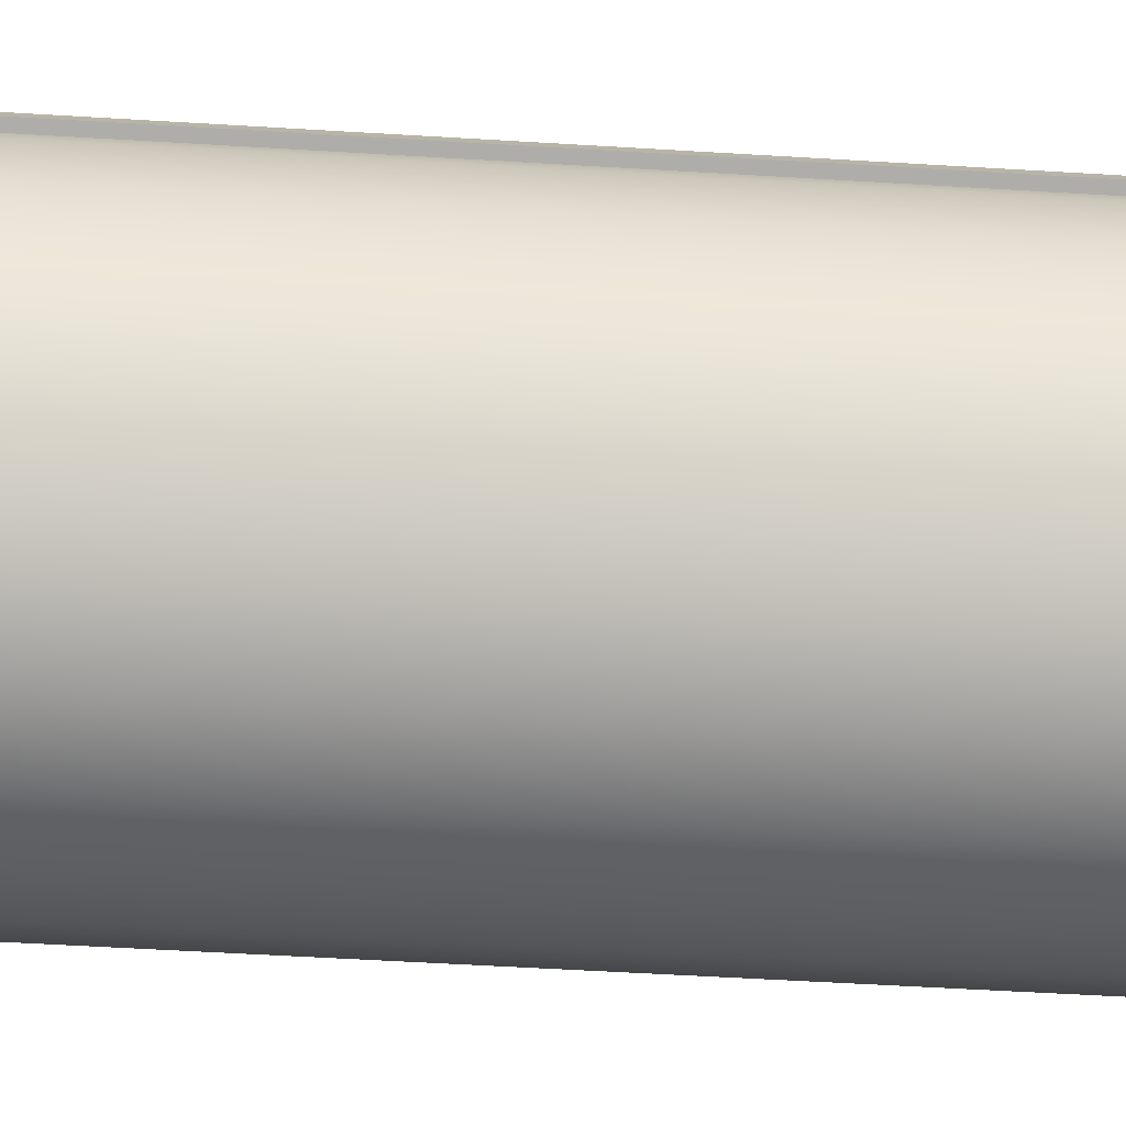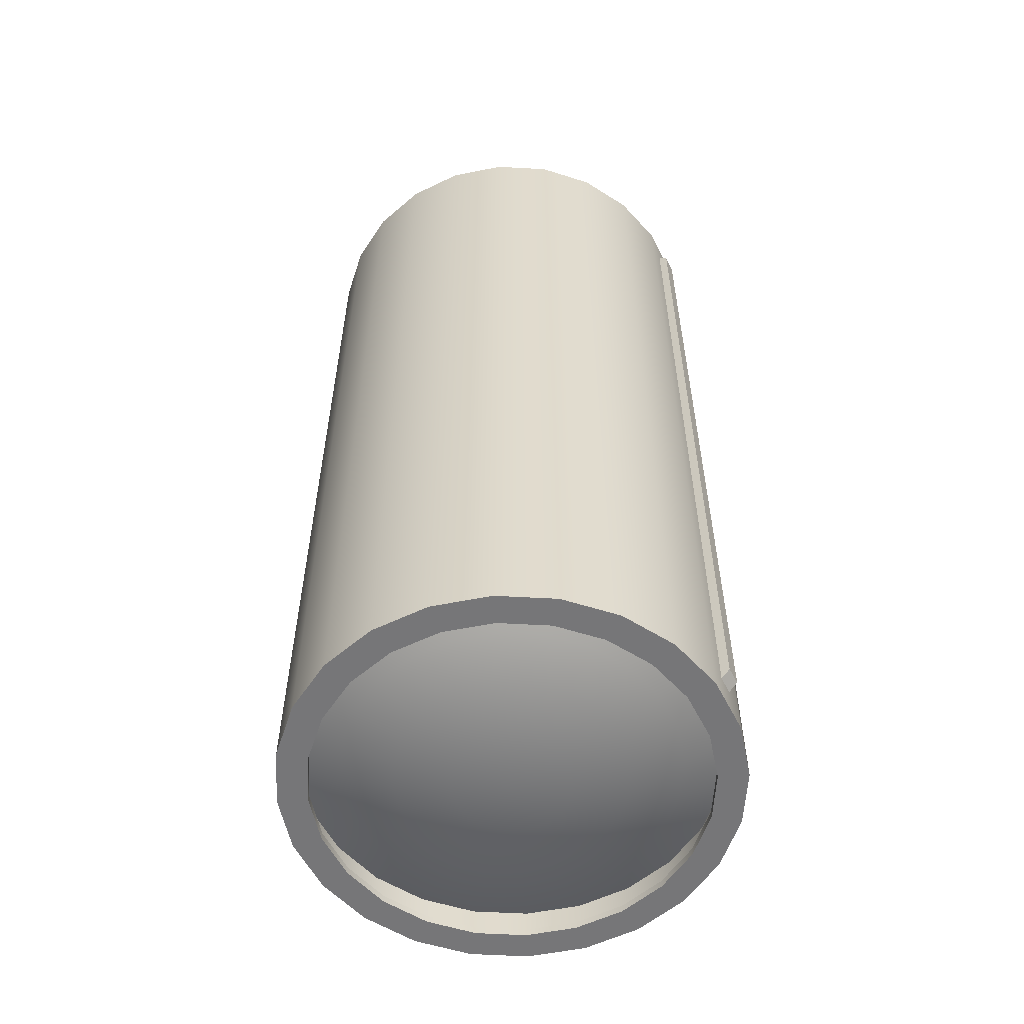
<metadata>
{"format":"obj","ext":"obj","renderer":"f3d","projection":"perspective","resolution":1024,"background":"white","views":[{"elev":-54.5,"azim":-93.7,"up":"+Z"},{"elev":-56.9,"azim":-130.8,"up":"+Y"}]}
</metadata>
<code>
o tantares_lv_fuel_tank_s1p5_3
v 0.9375 2 -2.096e-18
v 0.9056 2 0.2426
v 0.8119 2 0.4688
v 0.6629 2 0.6629
v 0.4688 2 0.8119
v 0.2426 2 0.9056
v 4.873e-17 2 0.9375
v -0.2426 2 0.9056
v -0.4688 2 0.8119
v -0.6629 2 0.6629
v -0.8119 2 0.4688
v -0.9056 2 0.2426
v -0.9375 2 1.127e-16
v -0.9056 2 -0.2426
v -0.8119 2 -0.4688
v -0.6629 2 -0.6629
v -0.4688 2 -0.8119
v -0.2426 2 -0.9056
v -1.809e-16 2 -0.9375
v 0.2426 2 -0.9056
v 0.4688 2 -0.8119
v 0.6629 2 -0.6629
v 0.8119 2 -0.4688
v 0.9056 2 -0.2426
v 0.7848 2 0.2103
v 0.8125 2 -4.284e-18
v 0.7848 2 -0.2103
v 0.7036 2 -0.4062
v 0.5745 2 -0.5745
v 0.4062 2 -0.7036
v 0.2103 2 -0.7848
v -1.629e-16 2 -0.8125
v -0.2103 2 -0.7848
v -0.4062 2 -0.7036
v -0.5745 2 -0.5745
v -0.7036 2 -0.4062
v -0.7848 2 -0.2103
v -0.8125 2 9.522e-17
v -0.7848 2 0.2103
v -0.7036 2 0.4062
v -0.5745 2 0.5745
v -0.4062 2 0.7036
v -0.2103 2 0.7848
v 3.607e-17 2 0.8125
v 0.2103 2 0.7848
v 0.4062 2 0.7036
v 0.5745 2 0.5745
v 0.7036 2 0.4062
v 0.7848 1.969 0.2103
v 0.8125 1.969 -3.438e-18
v 0.7848 1.969 -0.2103
v 0.7036 1.969 -0.4062
v 0.5745 1.969 -0.5745
v 0.4062 1.969 -0.7036
v 0.2103 1.969 -0.7848
v -1.629e-16 1.969 -0.8125
v -0.2103 1.969 -0.7848
v -0.4062 1.969 -0.7036
v -0.5745 1.969 -0.5745
v -0.7036 1.969 -0.4062
v -0.7848 1.969 -0.2103
v -0.8125 1.969 9.606e-17
v -0.7848 1.969 0.2103
v -0.7036 1.969 0.4062
v -0.5745 1.969 0.5745
v -0.4062 1.969 0.7036
v -0.2103 1.969 0.7848
v 3.607e-17 1.969 0.8125
v 0.2103 1.969 0.7848
v 0.4062 1.969 0.7036
v 0.5745 1.969 0.5745
v 0.7036 1.969 0.4062
v 0.8452 1.969 0.2265
v 0.875 1.969 -3.791e-18
v 0.8452 1.969 -0.2265
v 0.7578 1.969 -0.4375
v 0.6187 1.969 -0.6187
v 0.4375 1.969 -0.7578
v 0.2265 1.969 -0.8452
v -1.705e-16 1.969 -0.875
v -0.2265 1.969 -0.8452
v -0.4375 1.969 -0.7578
v -0.6187 1.969 -0.6187
v -0.7578 1.969 -0.4375
v -0.8452 1.969 -0.2265
v -0.875 1.969 1.034e-16
v -0.8452 1.969 0.2265
v -0.7578 1.969 0.4375
v -0.6187 1.969 0.6187
v -0.4375 1.969 0.7578
v -0.2265 1.969 0.8452
v 4.382e-17 1.969 0.875
v 0.2265 1.969 0.8452
v 0.4375 1.969 0.7578
v 0.6187 1.969 0.6187
v 0.7578 1.969 0.4375
v 0.2414 1.988 1.142e-16
v 0.2332 1.988 0.06248
v 0.2091 1.988 0.1207
v 0.1707 1.988 0.1707
v 0.1207 1.988 0.2091
v 0.06248 1.988 0.2332
v 2.856e-16 1.988 0.2414
v -0.06248 1.988 0.2332
v -0.1207 1.988 0.2091
v -0.1707 1.988 0.1707
v -0.2091 1.988 0.1207
v -0.2332 1.988 0.06248
v -0.2414 1.988 6.323e-16
v -0.2332 1.988 -0.06248
v -0.2091 1.988 -0.1207
v -0.1707 1.988 -0.1707
v -0.1207 1.988 -0.2091
v -0.06248 1.988 -0.2332
v -2.621e-16 1.988 -0.2414
v 0.06248 1.988 -0.2332
v 0.1207 1.988 -0.2091
v 0.1707 1.988 -0.1707
v 0.2091 1.988 -0.1207
v 0.2332 1.988 -0.06248
v 0.4735 1.951 -1.944e-16
v 0.4574 1.951 0.1226
v 0.4101 1.951 0.2368
v 0.3348 1.951 0.3348
v 0.2368 1.951 0.4101
v 0.1226 1.951 0.4574
v 5.347e-16 1.951 0.4735
v -0.1226 1.951 0.4574
v -0.2368 1.951 0.4101
v -0.3348 1.951 0.3348
v -0.4101 1.951 0.2368
v -0.4574 1.951 0.1226
v -0.4735 1.951 8.219e-16
v -0.4574 1.951 -0.1226
v -0.4101 1.951 -0.2368
v -0.3348 1.951 -0.3348
v -0.2368 1.951 -0.4101
v -0.1226 1.951 -0.4574
v -5.396e-16 1.951 -0.4735
v 0.1226 1.951 -0.4574
v 0.2368 1.951 -0.4101
v 0.3348 1.951 -0.3348
v 0.4101 1.951 -0.2368
v 0.4574 1.951 -0.1226
v 0.6875 1.892 -5.306e-16
v 0.6641 1.892 0.1779
v 0.5954 1.892 0.3437
v 0.4861 1.892 0.4861
v 0.3437 1.892 0.5954
v 0.1779 1.892 0.6641
v 7.642e-16 1.892 0.6875
v -0.1779 1.892 0.6641
v -0.3437 1.892 0.5954
v -0.4861 1.892 0.4861
v -0.5954 1.892 0.3437
v -0.6641 1.892 0.1779
v -0.6875 1.892 9.449e-16
v -0.6641 1.892 -0.1779
v -0.5954 1.892 -0.3437
v -0.4861 1.892 -0.4861
v -0.3437 1.892 -0.5954
v -0.1779 1.892 -0.6641
v -7.954e-16 1.892 -0.6875
v 0.1779 1.892 -0.6641
v 0.3437 1.892 -0.5954
v 0.4861 1.892 -0.4861
v 0.5954 1.892 -0.3437
v 0.6641 1.892 -0.1779
v 0.875 1.812 -5.457e-16
v 0.8452 1.812 0.2265
v 0.7578 1.812 0.4375
v 0.6187 1.812 0.6187
v 0.4375 1.812 0.7578
v 0.2265 1.812 0.8452
v 6.19e-16 1.812 0.875
v -0.2265 1.812 0.8452
v -0.4375 1.812 0.7578
v -0.6187 1.812 0.6187
v -0.7578 1.812 0.4375
v -0.8452 1.812 0.2265
v -0.875 1.812 6.51e-16
v -0.8452 1.812 -0.2265
v -0.7578 1.812 -0.4375
v -0.6187 1.812 -0.6187
v -0.4375 1.812 -0.7578
v -0.2265 1.812 -0.8452
v -6.848e-16 1.812 -0.875
v 0.2265 1.812 -0.8452
v 0.4375 1.812 -0.7578
v 0.6187 1.812 -0.6187
v 0.7578 1.812 -0.4375
v 0.8452 1.812 -0.2265
v 2.651e-17 2 3.834e-16
v 0.9375 2 -2.096e-18
v 0.9056 2 0.2426
v 0.8119 2 0.4688
v 0.6629 2 0.6629
v 0.4688 2 0.8119
v 0.2426 2 0.9056
v 4.873e-17 2 0.9375
v -0.2426 2 0.9056
v -0.4688 2 0.8119
v -0.6629 2 0.6629
v -0.8119 2 0.4688
v -0.9056 2 0.2426
v -0.9375 2 1.127e-16
v -0.9056 2 -0.2426
v -0.8119 2 -0.4688
v -0.6629 2 -0.6629
v -0.4688 2 -0.8119
v -0.2426 2 -0.9056
v -1.809e-16 2 -0.9375
v 0.2426 2 -0.9056
v 0.4688 2 -0.8119
v 0.6629 2 -0.6629
v 0.8119 2 -0.4688
v 0.9056 2 -0.2426
v 0.9375 -2 -2.096e-18
v 0.9056 -2 0.2426
v 0.8119 -2 0.4688
v 0.6629 -2 0.6629
v 0.4688 -2 0.8119
v 0.2426 -2 0.9056
v 4.873e-17 -2 0.9375
v -0.2426 -2 0.9056
v -0.4688 -2 0.8119
v -0.6629 -2 0.6629
v -0.8119 -2 0.4688
v -0.9056 -2 0.2426
v -0.9375 -2 1.127e-16
v -0.9056 -2 -0.2426
v -0.8119 -2 -0.4688
v -0.6629 -2 -0.6629
v -0.4688 -2 -0.8119
v -0.2426 -2 -0.9056
v -1.809e-16 -2 -0.9375
v 0.2426 -2 -0.9056
v 0.4688 -2 -0.8119
v 0.6629 -2 -0.6629
v 0.8119 -2 -0.4688
v 0.9056 -2 -0.2426
v -0.8444 -1.875 0.3903
v -0.8731 -1.875 0.3211
v -0.8444 1.875 0.3903
v -0.8731 1.875 0.3211
v -0.879 -1.837 0.4047
v -0.9077 -1.837 0.3354
v -0.879 1.837 0.4047
v -0.9077 1.837 0.3354
v 0.8444 -1.875 -0.3903
v 0.8731 -1.875 -0.3211
v 0.8444 1.875 -0.3903
v 0.8731 1.875 -0.3211
v 0.879 -1.837 -0.4047
v 0.9077 -1.837 -0.3354
v 0.879 1.837 -0.4047
v 0.9077 1.837 -0.3354
v 0.9375 -2 -2.096e-18
v 0.9056 -2 0.2426
v 0.8119 -2 0.4688
v 0.6629 -2 0.6629
v 0.4688 -2 0.8119
v 0.2426 -2 0.9056
v 4.873e-17 -2 0.9375
v -0.2426 -2 0.9056
v -0.4688 -2 0.8119
v -0.6629 -2 0.6629
v -0.8119 -2 0.4688
v -0.9056 -2 0.2426
v -0.9375 -2 1.127e-16
v -0.9056 -2 -0.2426
v -0.8119 -2 -0.4688
v -0.6629 -2 -0.6629
v -0.4688 -2 -0.8119
v -0.2426 -2 -0.9056
v -1.809e-16 -2 -0.9375
v 0.2426 -2 -0.9056
v 0.4688 -2 -0.8119
v 0.6629 -2 -0.6629
v 0.8119 -2 -0.4688
v 0.9056 -2 -0.2426
v 0.7848 -2 0.2103
v 0.8125 -2 -4.284e-18
v 0.7848 -2 -0.2103
v 0.7036 -2 -0.4062
v 0.5745 -2 -0.5745
v 0.4062 -2 -0.7036
v 0.2103 -2 -0.7848
v -1.629e-16 -2 -0.8125
v -0.2103 -2 -0.7848
v -0.4062 -2 -0.7036
v -0.5745 -2 -0.5745
v -0.7036 -2 -0.4062
v -0.7848 -2 -0.2103
v -0.8125 -2 9.522e-17
v -0.7848 -2 0.2103
v -0.7036 -2 0.4062
v -0.5745 -2 0.5745
v -0.4062 -2 0.7036
v -0.2103 -2 0.7848
v 3.607e-17 -2 0.8125
v 0.2103 -2 0.7848
v 0.4062 -2 0.7036
v 0.5745 -2 0.5745
v 0.7036 -2 0.4062
v 0.7848 -1.969 0.2103
v 0.8125 -1.969 -3.438e-18
v 0.7848 -1.969 -0.2103
v 0.7036 -1.969 -0.4062
v 0.5745 -1.969 -0.5745
v 0.4062 -1.969 -0.7036
v 0.2103 -1.969 -0.7848
v -1.629e-16 -1.969 -0.8125
v -0.2103 -1.969 -0.7848
v -0.4062 -1.969 -0.7036
v -0.5745 -1.969 -0.5745
v -0.7036 -1.969 -0.4062
v -0.7848 -1.969 -0.2103
v -0.8125 -1.969 9.606e-17
v -0.7848 -1.969 0.2103
v -0.7036 -1.969 0.4062
v -0.5745 -1.969 0.5745
v -0.4062 -1.969 0.7036
v -0.2103 -1.969 0.7848
v 3.607e-17 -1.969 0.8125
v 0.2103 -1.969 0.7848
v 0.4062 -1.969 0.7036
v 0.5745 -1.969 0.5745
v 0.7036 -1.969 0.4062
v 0.8452 -1.969 0.2265
v 0.875 -1.969 -3.791e-18
v 0.8452 -1.969 -0.2265
v 0.7578 -1.969 -0.4375
v 0.6187 -1.969 -0.6187
v 0.4375 -1.969 -0.7578
v 0.2265 -1.969 -0.8452
v -1.705e-16 -1.969 -0.875
v -0.2265 -1.969 -0.8452
v -0.4375 -1.969 -0.7578
v -0.6187 -1.969 -0.6187
v -0.7578 -1.969 -0.4375
v -0.8452 -1.969 -0.2265
v -0.875 -1.969 1.034e-16
v -0.8452 -1.969 0.2265
v -0.7578 -1.969 0.4375
v -0.6187 -1.969 0.6187
v -0.4375 -1.969 0.7578
v -0.2265 -1.969 0.8452
v 4.382e-17 -1.969 0.875
v 0.2265 -1.969 0.8452
v 0.4375 -1.969 0.7578
v 0.6187 -1.969 0.6187
v 0.7578 -1.969 0.4375
v 0.2414 -1.988 1.142e-16
v 0.2332 -1.988 0.06248
v 0.2091 -1.988 0.1207
v 0.1707 -1.988 0.1707
v 0.1207 -1.988 0.2091
v 0.06248 -1.988 0.2332
v 2.856e-16 -1.988 0.2414
v -0.06248 -1.988 0.2332
v -0.1207 -1.988 0.2091
v -0.1707 -1.988 0.1707
v -0.2091 -1.988 0.1207
v -0.2332 -1.988 0.06248
v -0.2414 -1.988 6.323e-16
v -0.2332 -1.988 -0.06248
v -0.2091 -1.988 -0.1207
v -0.1707 -1.988 -0.1707
v -0.1207 -1.988 -0.2091
v -0.06248 -1.988 -0.2332
v -2.621e-16 -1.988 -0.2414
v 0.06248 -1.988 -0.2332
v 0.1207 -1.988 -0.2091
v 0.1707 -1.988 -0.1707
v 0.2091 -1.988 -0.1207
v 0.2332 -1.988 -0.06248
v 0.4735 -1.951 -1.944e-16
v 0.4574 -1.951 0.1226
v 0.4101 -1.951 0.2368
v 0.3348 -1.951 0.3348
v 0.2368 -1.951 0.4101
v 0.1226 -1.951 0.4574
v 5.347e-16 -1.951 0.4735
v -0.1226 -1.951 0.4574
v -0.2368 -1.951 0.4101
v -0.3348 -1.951 0.3348
v -0.4101 -1.951 0.2368
v -0.4574 -1.951 0.1226
v -0.4735 -1.951 8.219e-16
v -0.4574 -1.951 -0.1226
v -0.4101 -1.951 -0.2368
v -0.3348 -1.951 -0.3348
v -0.2368 -1.951 -0.4101
v -0.1226 -1.951 -0.4574
v -5.396e-16 -1.951 -0.4735
v 0.1226 -1.951 -0.4574
v 0.2368 -1.951 -0.4101
v 0.3348 -1.951 -0.3348
v 0.4101 -1.951 -0.2368
v 0.4574 -1.951 -0.1226
v 0.6875 -1.892 -5.306e-16
v 0.6641 -1.892 0.1779
v 0.5954 -1.892 0.3437
v 0.4861 -1.892 0.4861
v 0.3437 -1.892 0.5954
v 0.1779 -1.892 0.6641
v 7.642e-16 -1.892 0.6875
v -0.1779 -1.892 0.6641
v -0.3437 -1.892 0.5954
v -0.4861 -1.892 0.4861
v -0.5954 -1.892 0.3437
v -0.6641 -1.892 0.1779
v -0.6875 -1.892 9.449e-16
v -0.6641 -1.892 -0.1779
v -0.5954 -1.892 -0.3437
v -0.4861 -1.892 -0.4861
v -0.3437 -1.892 -0.5954
v -0.1779 -1.892 -0.6641
v -7.954e-16 -1.892 -0.6875
v 0.1779 -1.892 -0.6641
v 0.3437 -1.892 -0.5954
v 0.4861 -1.892 -0.4861
v 0.5954 -1.892 -0.3437
v 0.6641 -1.892 -0.1779
v 0.875 -1.812 -5.457e-16
v 0.8452 -1.812 0.2265
v 0.7578 -1.812 0.4375
v 0.6187 -1.812 0.6187
v 0.4375 -1.812 0.7578
v 0.2265 -1.812 0.8452
v 6.19e-16 -1.812 0.875
v -0.2265 -1.812 0.8452
v -0.4375 -1.812 0.7578
v -0.6187 -1.812 0.6187
v -0.7578 -1.812 0.4375
v -0.8452 -1.812 0.2265
v -0.875 -1.812 6.51e-16
v -0.8452 -1.812 -0.2265
v -0.7578 -1.812 -0.4375
v -0.6187 -1.812 -0.6187
v -0.4375 -1.812 -0.7578
v -0.2265 -1.812 -0.8452
v -6.848e-16 -1.812 -0.875
v 0.2265 -1.812 -0.8452
v 0.4375 -1.812 -0.7578
v 0.6187 -1.812 -0.6187
v 0.7578 -1.812 -0.4375
v 0.8452 -1.812 -0.2265
v 2.651e-17 -2 3.834e-16
g tantares_lv_fuel_tank_s1p5_3_tantares_lv_fuel_tank_s1p5_3_auv
f 49 73 96 72
f 50 74 73 49
f 51 75 74 50
f 52 76 75 51
f 53 77 76 52
f 54 78 77 53
f 55 79 78 54
f 56 80 79 55
f 57 81 80 56
f 58 82 81 57
f 59 83 82 58
f 60 84 83 59
f 61 85 84 60
f 62 86 85 61
f 63 87 86 62
f 64 88 87 63
f 65 89 88 64
f 66 90 89 65
f 67 91 90 66
f 68 92 91 67
f 69 93 92 68
f 70 94 93 69
f 71 95 94 70
f 72 96 95 71
f 97 121 144 120
f 97 193 98
f 98 122 121 97
f 98 193 99
f 99 123 122 98
f 99 193 100
f 100 124 123 99
f 100 193 101
f 101 125 124 100
f 101 193 102
f 102 126 125 101
f 102 193 103
f 103 127 126 102
f 103 193 104
f 104 128 127 103
f 104 193 105
f 105 129 128 104
f 105 193 106
f 106 130 129 105
f 106 193 107
f 107 131 130 106
f 107 193 108
f 108 132 131 107
f 108 193 109
f 109 133 132 108
f 109 193 110
f 110 134 133 109
f 110 193 111
f 111 135 134 110
f 111 193 112
f 112 136 135 111
f 112 193 113
f 113 137 136 112
f 113 193 114
f 114 138 137 113
f 114 193 115
f 115 139 138 114
f 115 193 116
f 116 140 139 115
f 116 193 117
f 117 141 140 116
f 117 193 118
f 118 142 141 117
f 118 193 119
f 119 143 142 118
f 119 193 120
f 120 144 143 119
f 120 193 97
f 121 145 168 144
f 122 146 145 121
f 123 147 146 122
f 124 148 147 123
f 125 149 148 124
f 126 150 149 125
f 127 151 150 126
f 128 152 151 127
f 129 153 152 128
f 130 154 153 129
f 131 155 154 130
f 132 156 155 131
f 133 157 156 132
f 134 158 157 133
f 135 159 158 134
f 136 160 159 135
f 137 161 160 136
f 138 162 161 137
f 139 163 162 138
f 140 164 163 139
f 141 165 164 140
f 142 166 165 141
f 143 167 166 142
f 144 168 167 143
f 169 145 146 170
f 170 146 147 171
f 171 147 148 172
f 172 148 149 173
f 173 149 150 174
f 174 150 151 175
f 175 151 152 176
f 176 152 153 177
f 177 153 154 178
f 178 154 155 179
f 179 155 156 180
f 180 156 157 181
f 181 157 158 182
f 182 158 159 183
f 183 159 160 184
f 184 160 161 185
f 185 161 162 186
f 186 162 163 187
f 187 163 164 188
f 188 164 165 189
f 189 165 166 190
f 190 166 167 191
f 191 167 168 192
f 192 168 145 169
f 243 247 249 245
f 244 248 246 242
f 250 254 255 251
f 253 257 256 252
f 282 306 307 283
f 283 307 308 284
f 284 308 309 285
f 285 309 310 286
f 286 310 311 287
f 287 311 312 288
f 288 312 313 289
f 289 313 314 290
f 290 314 315 291
f 291 315 316 292
f 292 316 317 293
f 293 317 318 294
f 294 318 319 295
f 295 319 320 296
f 296 320 321 297
f 297 321 322 298
f 298 322 323 299
f 299 323 324 300
f 300 324 325 301
f 301 325 326 302
f 302 326 327 303
f 303 327 328 304
f 304 328 329 305
f 305 329 306 282
f 330 427 426 331
f 331 426 449 332
f 332 449 448 333
f 333 448 447 334
f 334 447 446 335
f 335 446 445 336
f 336 445 444 337
f 337 444 443 338
f 338 443 442 339
f 339 442 441 340
f 340 441 440 341
f 341 440 439 342
f 342 439 438 343
f 343 438 437 344
f 344 437 436 345
f 345 436 435 346
f 346 435 434 347
f 347 434 433 348
f 348 433 432 349
f 349 432 431 350
f 350 431 430 351
f 351 430 429 352
f 352 429 428 353
f 353 428 427 330
f 25 49 72 48
f 26 50 49 25
f 27 51 50 26
f 28 52 51 27
f 29 53 52 28
f 30 54 53 29
f 31 55 54 30
f 32 56 55 31
f 33 57 56 32
f 34 58 57 33
f 35 59 58 34
f 36 60 59 35
f 37 61 60 36
f 38 62 61 37
f 39 63 62 38
f 40 64 63 39
f 41 65 64 40
f 42 66 65 41
f 43 67 66 42
f 44 68 67 43
f 45 69 68 44
f 46 70 69 45
f 47 71 70 46
f 48 72 71 47
f 73 170 171 96
f 74 169 170 73
f 75 192 169 74
f 76 191 192 75
f 77 190 191 76
f 78 189 190 77
f 79 188 189 78
f 80 187 188 79
f 81 186 187 80
f 82 185 186 81
f 83 184 185 82
f 84 183 184 83
f 85 182 183 84
f 86 181 182 85
f 87 180 181 86
f 88 179 180 87
f 89 178 179 88
f 90 177 178 89
f 91 176 177 90
f 92 175 176 91
f 93 174 175 92
f 94 173 174 93
f 95 172 173 94
f 96 171 172 95
f 194 218 241 217
f 195 219 218 194
f 196 220 219 195
f 197 221 220 196
f 198 222 221 197
f 199 223 222 198
f 200 224 223 199
f 201 225 224 200
f 202 226 225 201
f 203 227 226 202
f 204 228 227 203
f 205 229 228 204
f 206 230 229 205
f 207 231 230 206
f 208 232 231 207
f 209 233 232 208
f 210 234 233 209
f 211 235 234 210
f 212 236 235 211
f 213 237 236 212
f 214 238 237 213
f 215 239 238 214
f 216 240 239 215
f 217 241 240 216
f 246 248 249 247
f 251 255 257 253
f 252 256 254 250
f 258 283 284 281
f 259 282 283 258
f 260 305 282 259
f 261 304 305 260
f 262 303 304 261
f 263 302 303 262
f 264 301 302 263
f 265 300 301 264
f 266 299 300 265
f 267 298 299 266
f 268 297 298 267
f 269 296 297 268
f 270 295 296 269
f 271 294 295 270
f 272 293 294 271
f 273 292 293 272
f 274 291 292 273
f 275 290 291 274
f 276 289 290 275
f 277 288 289 276
f 278 287 288 277
f 279 286 287 278
f 280 285 286 279
f 281 284 285 280
f 306 330 331 307
f 307 331 332 308
f 308 332 333 309
f 309 333 334 310
f 310 334 335 311
f 311 335 336 312
f 312 336 337 313
f 313 337 338 314
f 314 338 339 315
f 315 339 340 316
f 316 340 341 317
f 317 341 342 318
f 318 342 343 319
f 319 343 344 320
f 320 344 345 321
f 321 345 346 322
f 322 346 347 323
f 323 347 348 324
f 324 348 349 325
f 325 349 350 326
f 326 350 351 327
f 327 351 352 328
f 328 352 353 329
f 329 353 330 306
f 354 378 379 355
f 354 450 377
f 355 379 380 356
f 355 450 354
f 356 380 381 357
f 356 450 355
f 357 381 382 358
f 357 450 356
f 358 382 383 359
f 358 450 357
f 359 383 384 360
f 359 450 358
f 360 384 385 361
f 360 450 359
f 361 385 386 362
f 361 450 360
f 362 386 387 363
f 362 450 361
f 363 387 388 364
f 363 450 362
f 364 388 389 365
f 364 450 363
f 365 389 390 366
f 365 450 364
f 366 390 391 367
f 366 450 365
f 367 391 392 368
f 367 450 366
f 368 392 393 369
f 368 450 367
f 369 393 394 370
f 369 450 368
f 370 394 395 371
f 370 450 369
f 371 395 396 372
f 371 450 370
f 372 396 397 373
f 372 450 371
f 373 397 398 374
f 373 450 372
f 374 398 399 375
f 374 450 373
f 375 399 400 376
f 375 450 374
f 376 400 401 377
f 376 450 375
f 377 401 378 354
f 377 450 376
f 378 402 403 379
f 379 403 404 380
f 380 404 405 381
f 381 405 406 382
f 382 406 407 383
f 383 407 408 384
f 384 408 409 385
f 385 409 410 386
f 386 410 411 387
f 387 411 412 388
f 388 412 413 389
f 389 413 414 390
f 390 414 415 391
f 391 415 416 392
f 392 416 417 393
f 393 417 418 394
f 394 418 419 395
f 395 419 420 396
f 396 420 421 397
f 397 421 422 398
f 398 422 423 399
f 399 423 424 400
f 400 424 425 401
f 401 425 402 378
f 426 402 425 449
f 427 403 402 426
f 428 404 403 427
f 429 405 404 428
f 430 406 405 429
f 431 407 406 430
f 432 408 407 431
f 433 409 408 432
f 434 410 409 433
f 435 411 410 434
f 436 412 411 435
f 437 413 412 436
f 438 414 413 437
f 439 415 414 438
f 440 416 415 439
f 441 417 416 440
f 442 418 417 441
f 443 419 418 442
f 444 420 419 443
f 445 421 420 444
f 446 422 421 445
f 447 423 422 446
f 448 424 423 447
f 449 425 424 448
f 1 26 25 2
f 2 25 48 3
f 3 48 47 4
f 4 47 46 5
f 5 46 45 6
f 6 45 44 7
f 7 44 43 8
f 8 43 42 9
f 9 42 41 10
f 10 41 40 11
f 11 40 39 12
f 12 39 38 13
f 13 38 37 14
f 14 37 36 15
f 15 36 35 16
f 16 35 34 17
f 17 34 33 18
f 18 33 32 19
f 19 32 31 20
f 20 31 30 21
f 21 30 29 22
f 22 29 28 23
f 23 28 27 24
f 24 27 26 1
f 242 246 247 243
f 245 249 248 244
f 254 256 257 255

</code>
